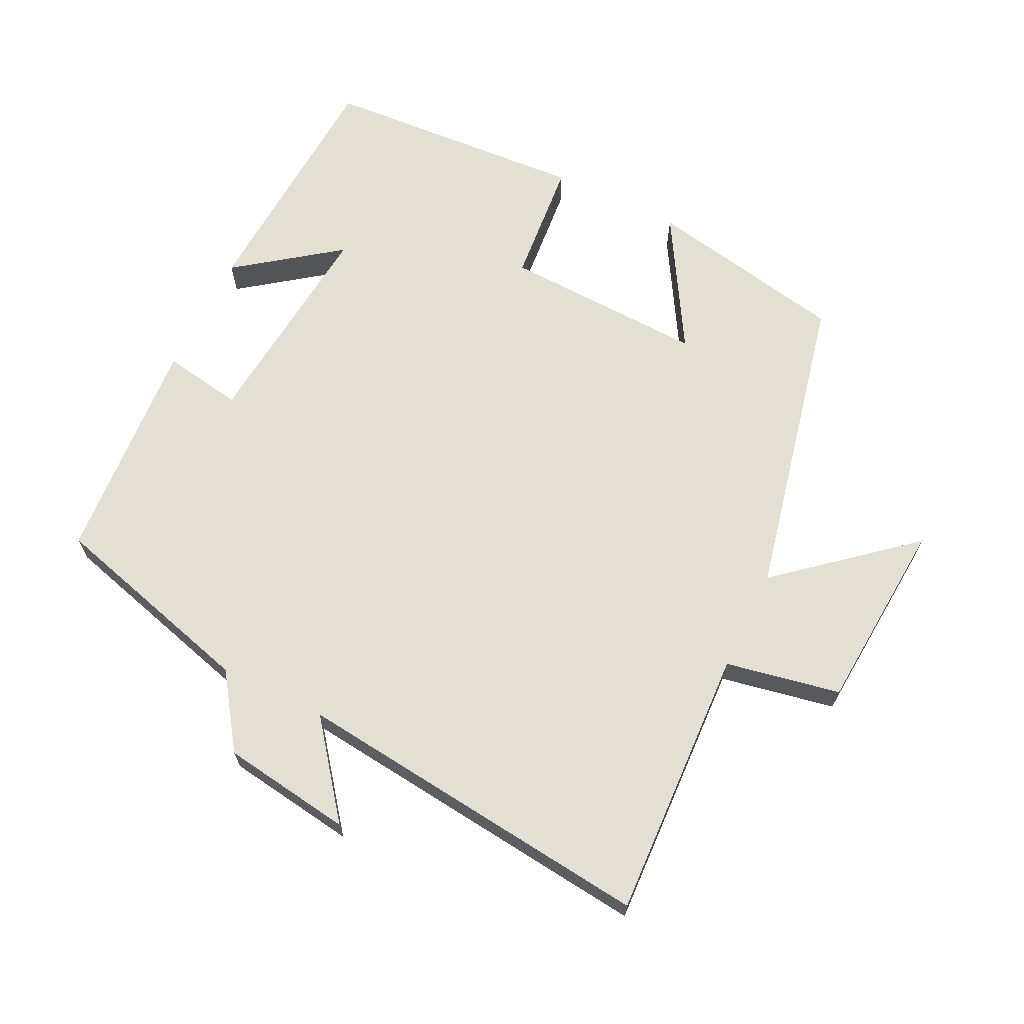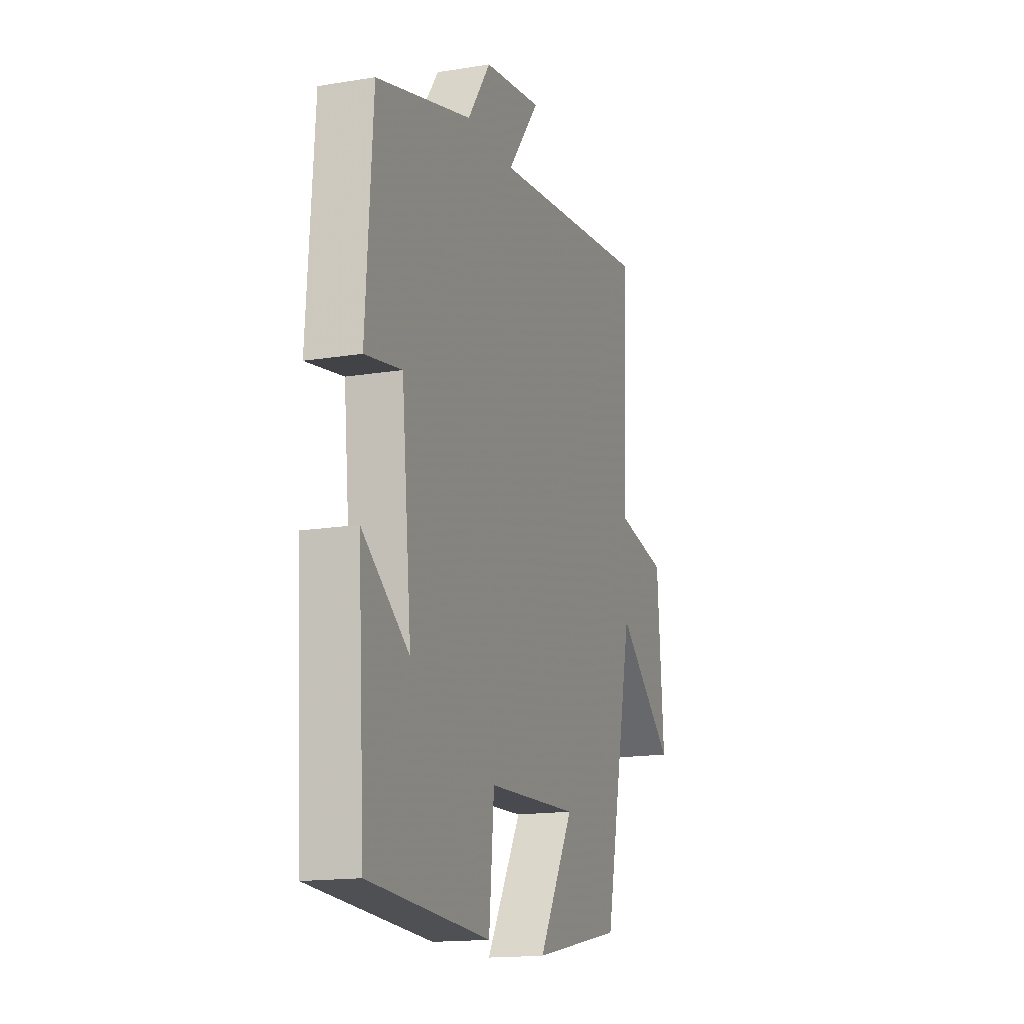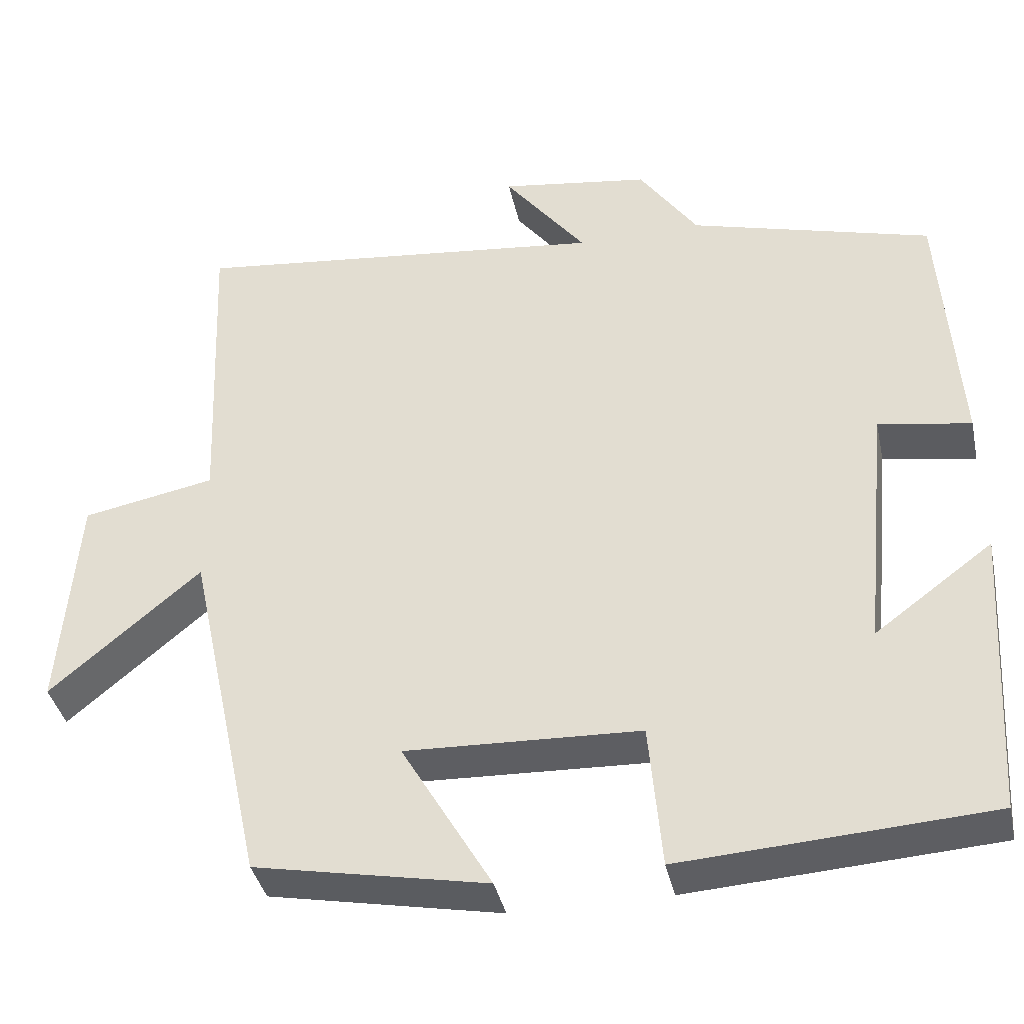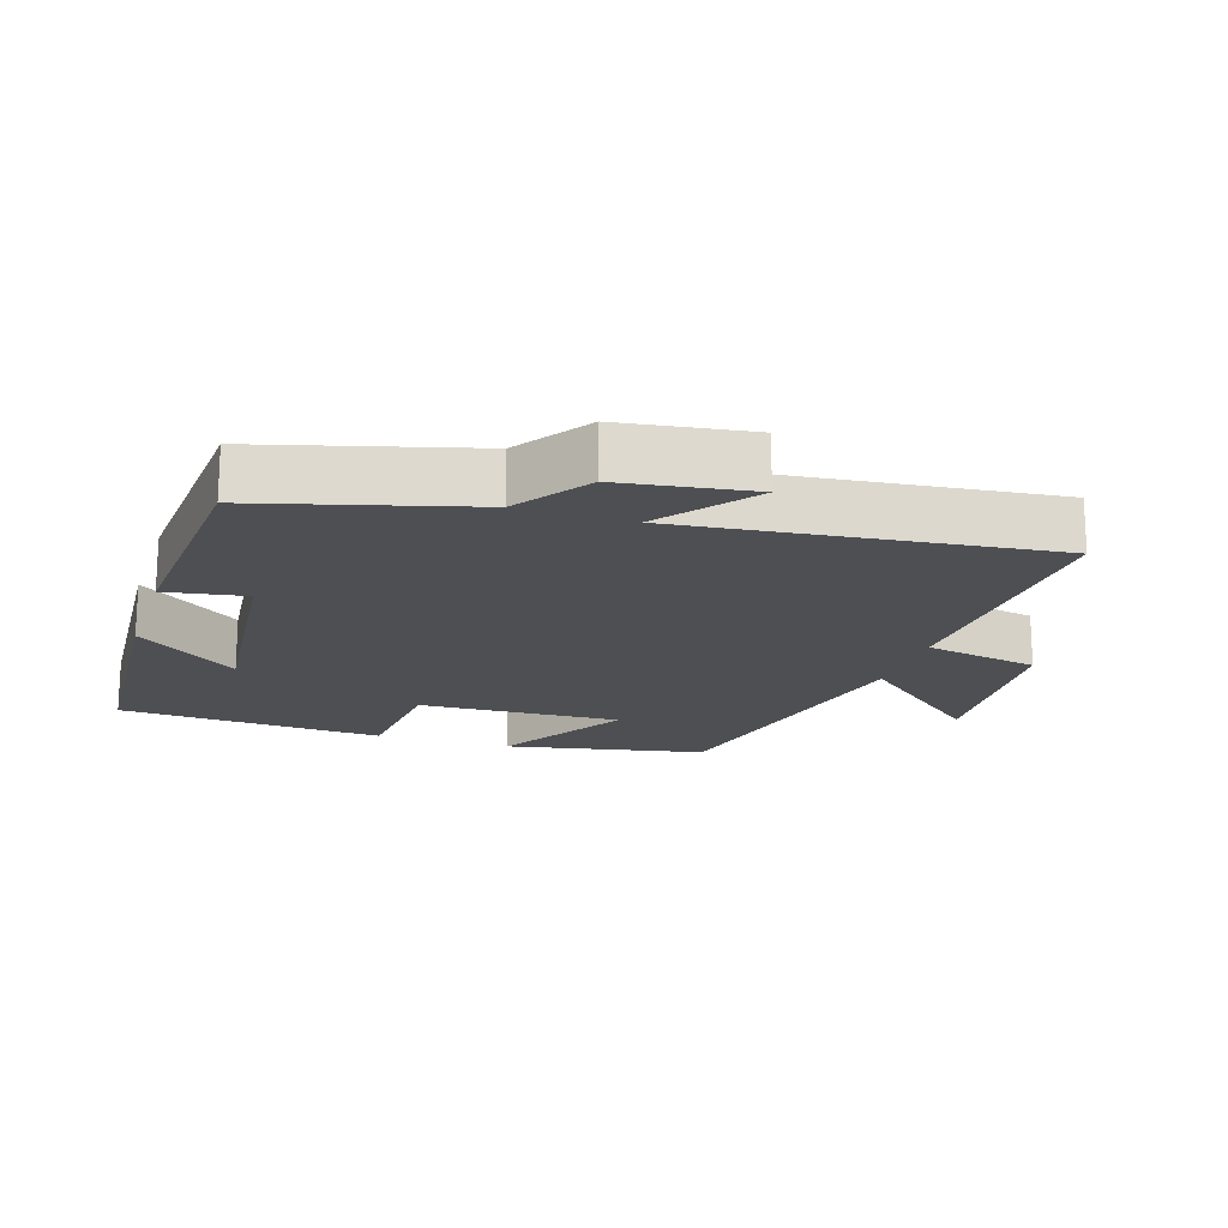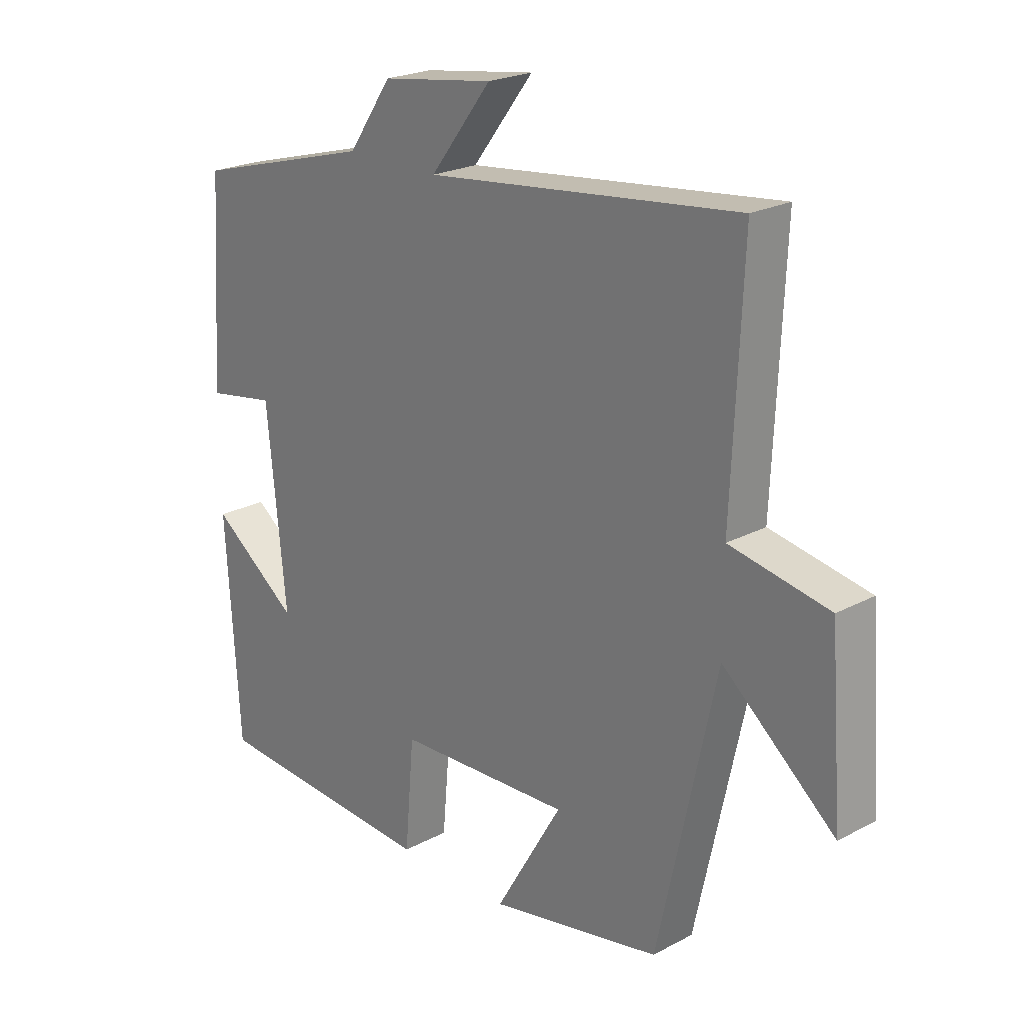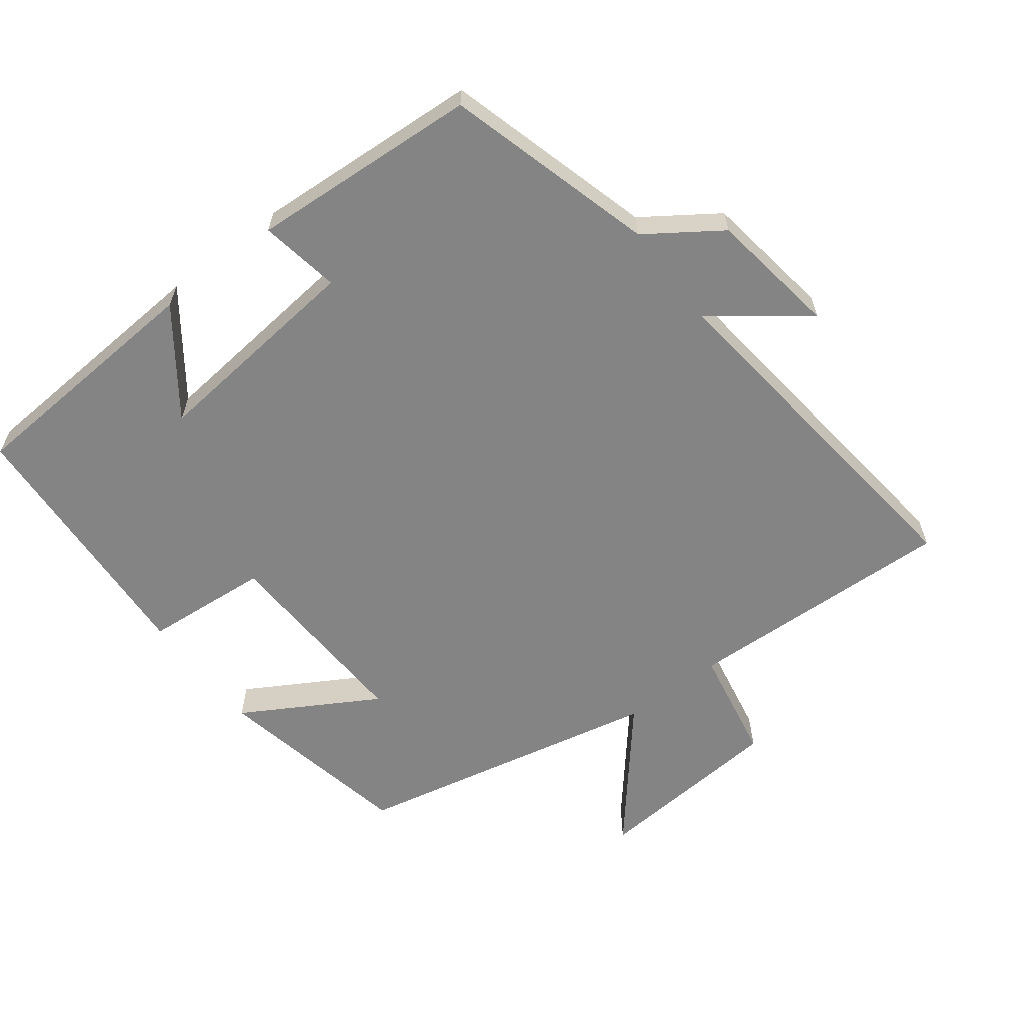
<metadata>
{"format":"obj","ext":"obj","renderer":"f3d","projection":"perspective","resolution":1024,"background":"white","views":[{"elev":66.8,"azim":25.9,"up":"+Y"},{"elev":-15.8,"azim":-71.1,"up":"+Z"},{"elev":-38.7,"azim":-167.8,"up":"+Z"},{"elev":-17.9,"azim":-18.0,"up":"+Y"},{"elev":22.6,"azim":47.6,"up":"+Z"},{"elev":-61.3,"azim":-52.6,"up":"+Y"}]}
</metadata>
<code>
v 0.402 0.07 -0.442
v 0.109 0.07 -0.5
v 0.223 0.07 -0.305
v -0.073 0.07 -0.317
v -0.089 0.07 -0.5
v -0.477 0.07 -0.476
v -0.5 0.07 -0.109
v -0.351 0.07 -0.219
v -0.383 0.07 0.101
v -0.5 0.07 0.081
v -0.478 0.07 0.415
v -0.172 0.07 0.5
v -0.098 0.07 0.607
v 0.092 0.07 0.635
v -0.012 0.07 0.5
v 0.517 0.07 0.56
v 0.5 0.07 0.163
v 0.668 0.07 0.131
v 0.69 0.07 -0.151
v 0.5 0.07 0.009
v 0.402 0 -0.442
v 0.109 0 -0.5
v 0.223 0 -0.305
v -0.073 0 -0.317
v -0.089 0 -0.5
v -0.477 0 -0.476
v -0.5 0 -0.109
v -0.351 0 -0.219
v -0.383 0 0.101
v -0.5 0 0.081
v -0.478 0 0.415
v -0.172 0 0.5
v -0.098 0 0.607
v 0.092 0 0.635
v -0.012 0 0.5
v 0.517 0 0.56
v 0.5 0 0.163
v 0.668 0 0.131
v 0.69 0 -0.151
v 0.5 0 0.009
f 17 18 19 20
f 1 2 3
f 20 1 3
f 17 20 3
f 17 3 4
f 16 17 4
f 15 16 4
f 12 13 14 15
f 11 12 15
f 10 11 15
f 9 10 15
f 15 4 5
f 9 15 5
f 8 9 5
f 5 6 7 8
f 40 39 38 37
f 23 22 21
f 23 21 40
f 23 40 37
f 24 23 37
f 24 37 36
f 24 36 35
f 35 34 33 32
f 35 32 31
f 35 31 30
f 35 30 29
f 25 24 35
f 25 35 29
f 25 29 28
f 28 27 26 25
f 1 21 22 2
f 2 22 23 3
f 3 23 24 4
f 4 24 25 5
f 5 25 26 6
f 6 26 27 7
f 7 27 28 8
f 8 28 29 9
f 9 29 30 10
f 10 30 31 11
f 11 31 32 12
f 12 32 33 13
f 13 33 34 14
f 14 34 35 15
f 15 35 36 16
f 16 36 37 17
f 17 37 38 18
f 18 38 39 19
f 19 39 40 20
f 20 40 21 1

</code>
